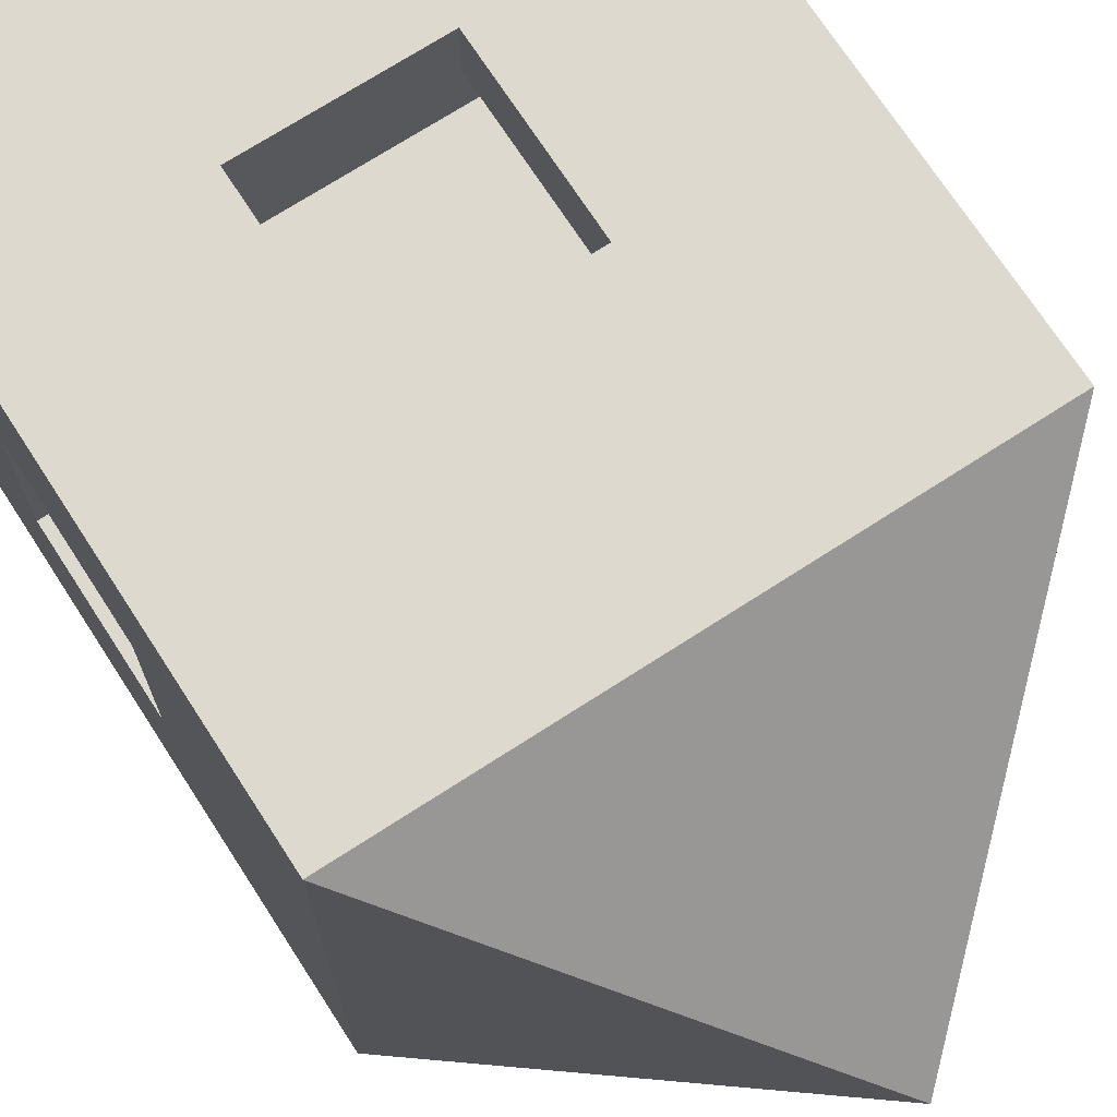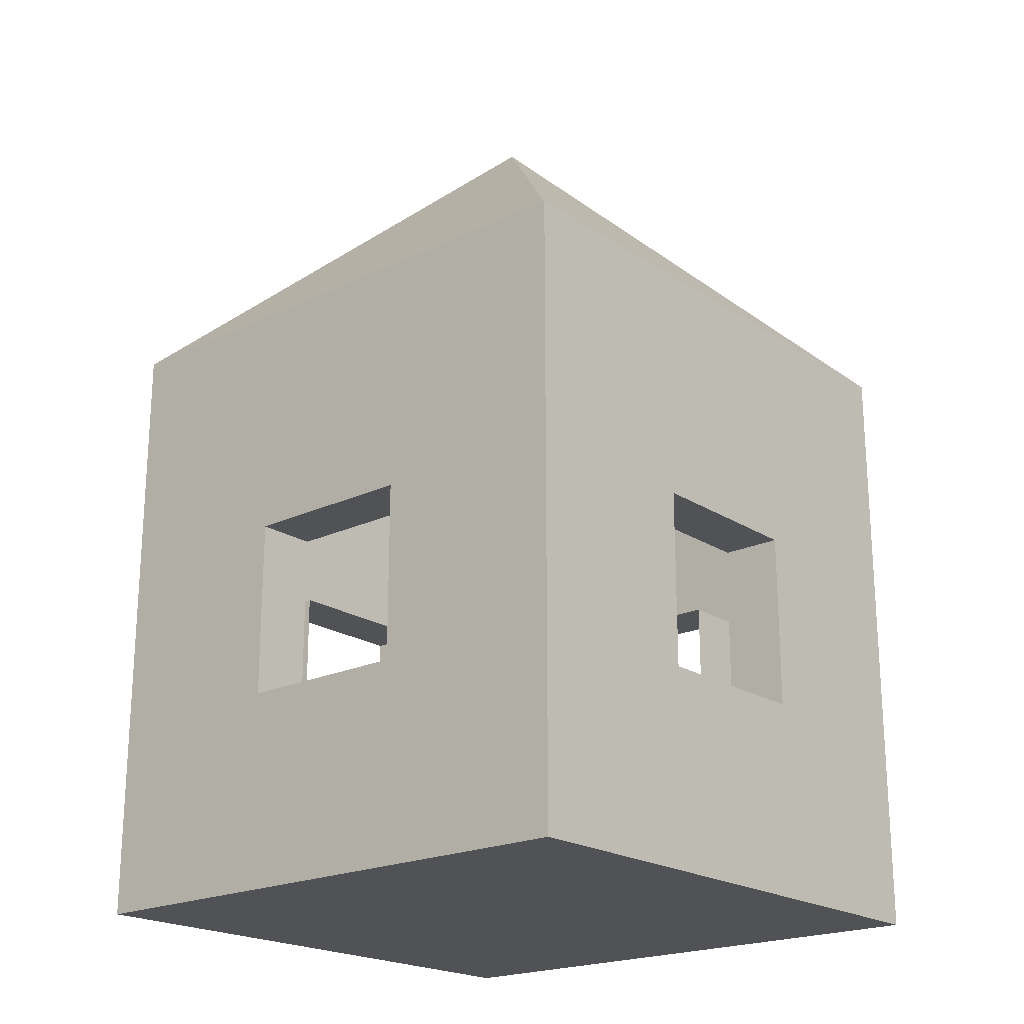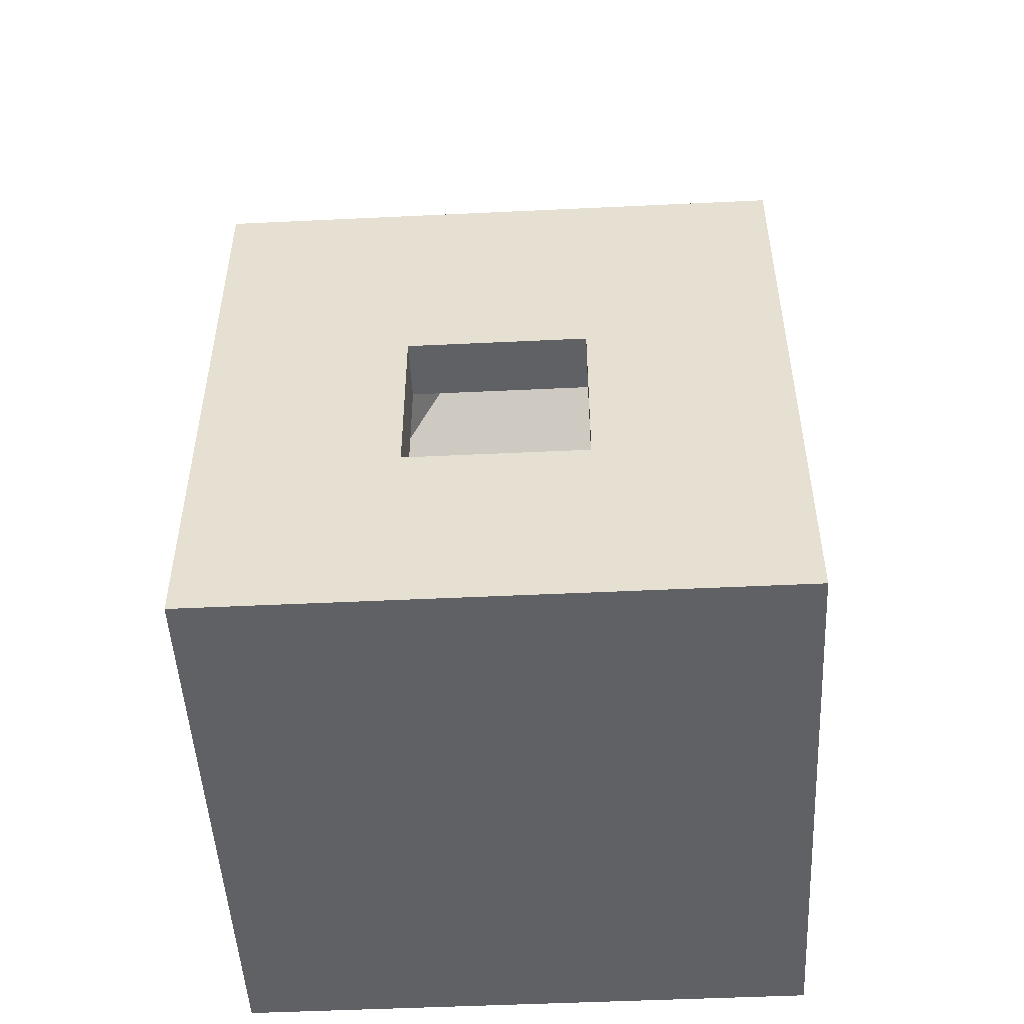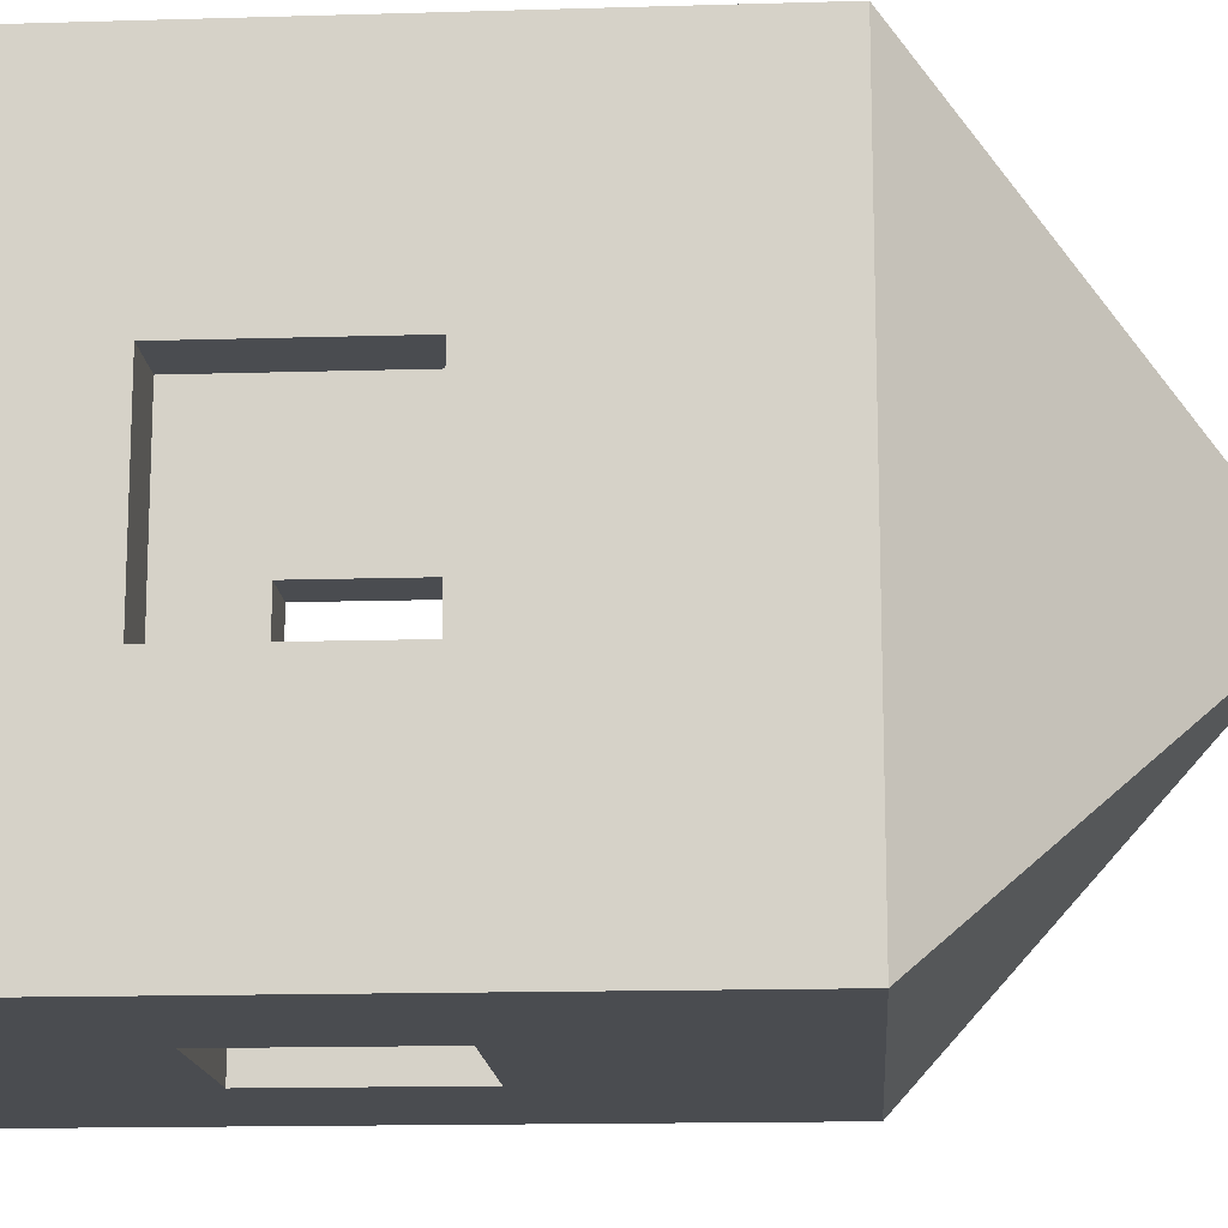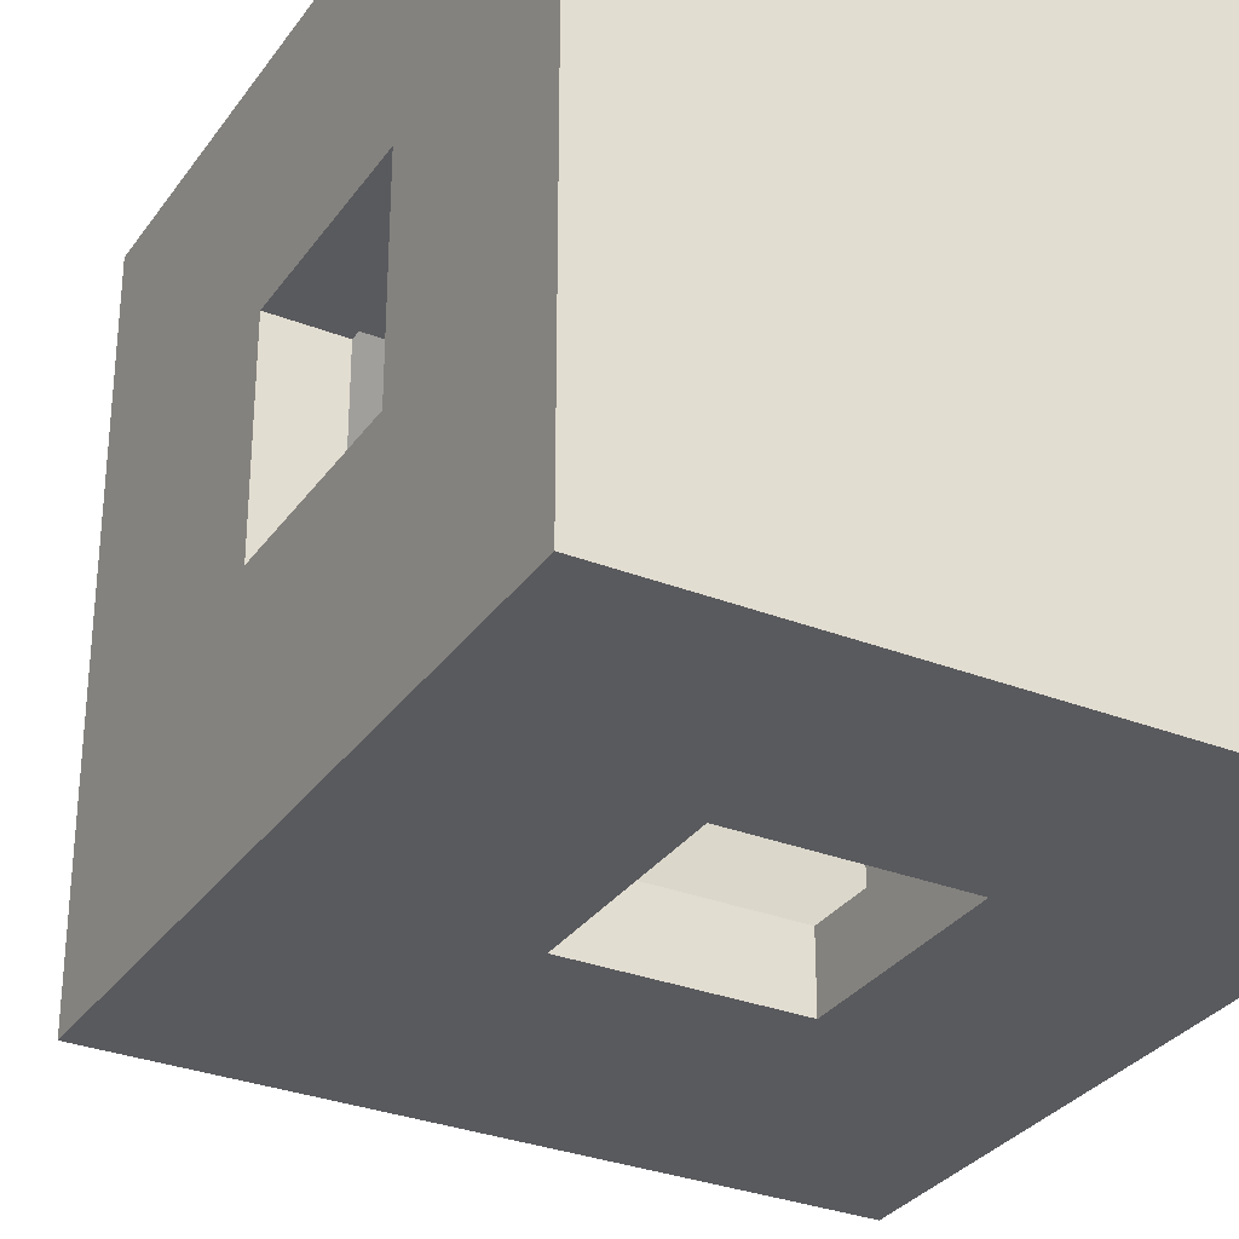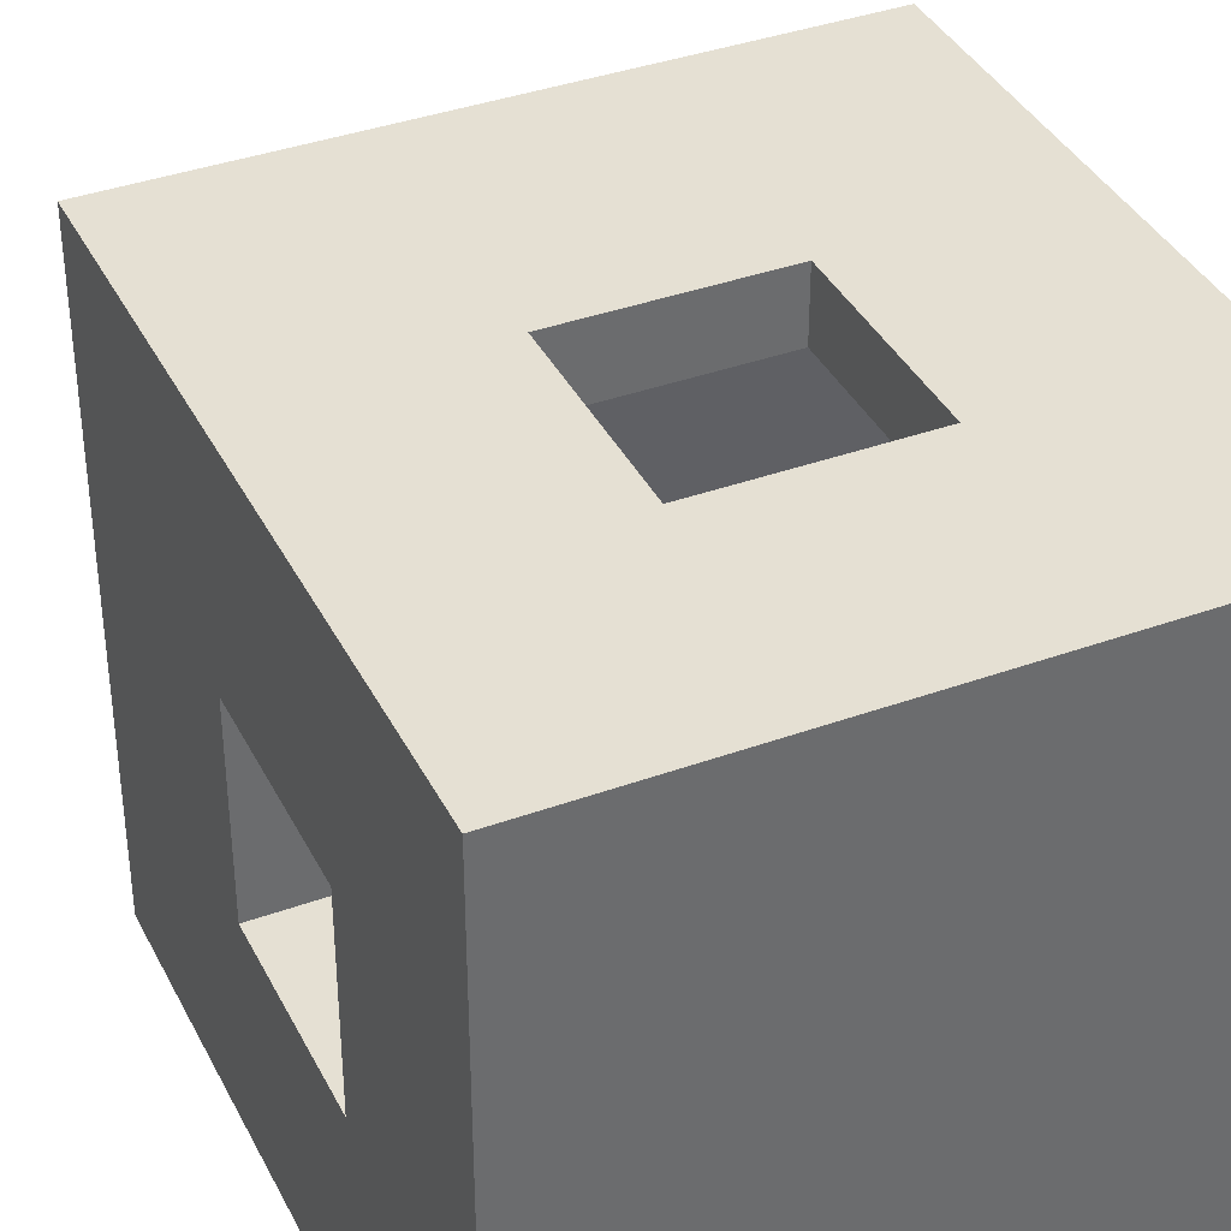
<metadata>
{"format":"obj","ext":"obj","renderer":"f3d","projection":"perspective","resolution":1024,"background":"white","views":[{"elev":71.5,"azim":147.1,"up":"+Z"},{"elev":-20.9,"azim":-49.4,"up":"+Y"},{"elev":-49.9,"azim":-87.0,"up":"+Y"},{"elev":-14.9,"azim":93.7,"up":"+Z"},{"elev":-31.2,"azim":-29.1,"up":"+Z"},{"elev":38.2,"azim":-24.6,"up":"+Z"}]}
</metadata>
<code>
o Cube
v -1 0 1
v -1 2 1
v -1 0 -1
v -1 2 -1
v 1 0 1
v 1 2 1
v 1 0 -1
v 1 2 -1
v -1 2.159 1
v -0 3.159 0
v -0 3.159 -0
v -1 2.159 -1
v 0 3.159 -0
v 1 2.159 -1
v 0 3.159 0
v 1 2.159 1
v -1 0.6889 0.3111
v -1 1.311 0.3111
v -1 1.311 -0.3111
v -1 0.6889 -0.3111
v -0.3111 0.6889 -1
v -0.3111 1.311 -1
v 0.3111 1.311 -1
v 0.3111 0.6889 -1
v 1 0.6889 -0.3111
v 1 1.311 -0.3111
v 1 1.311 0.3111
v 1 0.6889 0.3111
v 0.3111 0.6889 1
v 0.3111 1.311 1
v -0.3111 1.311 1
v -0.3111 0.6889 1
v -0.7893 0.6889 0.3111
v -0.7893 1.311 0.3111
v -0.7893 1.311 -0.3111
v -0.7893 0.6889 -0.3111
v -0.3111 0.6889 -0.7893
v -0.3111 1.311 -0.7893
v 0.3111 1.311 -0.7893
v 0.3111 0.6889 -0.7893
v 0.7893 0.6889 -0.3111
v 0.7893 1.311 -0.3111
v 0.7893 1.311 0.3111
v 0.7893 0.6889 0.3111
v 0.3111 0.6889 0.7893
v 0.3111 1.311 0.7893
v -0.3111 1.311 0.7893
v -0.3111 0.6889 0.7893
f 7 1 3
f 6 9 2
f 13 10 15
f 4 14 8
f 8 16 6
f 10 12 9
f 11 14 12
f 13 16 14
f 15 9 16
f 2 12 4
f 2 17 1
f 4 18 2
f 3 19 4
f 1 20 3
f 4 21 3
f 8 22 4
f 7 23 8
f 3 24 7
f 8 25 7
f 6 26 8
f 5 27 6
f 7 28 5
f 6 29 5
f 2 30 6
f 1 31 2
f 5 32 1
f 34 17 18
f 35 18 19
f 36 19 20
f 33 20 17
f 38 21 22
f 39 22 23
f 40 23 24
f 37 24 21
f 42 25 26
f 43 26 27
f 44 27 28
f 41 28 25
f 46 29 30
f 47 30 31
f 48 31 32
f 45 32 29
f 7 5 1
f 6 16 9
f 13 11 10
f 4 12 14
f 8 14 16
f 10 11 12
f 11 13 14
f 13 15 16
f 15 10 9
f 2 9 12
f 2 18 17
f 4 19 18
f 3 20 19
f 1 17 20
f 4 22 21
f 8 23 22
f 7 24 23
f 3 21 24
f 8 26 25
f 6 27 26
f 5 28 27
f 7 25 28
f 6 30 29
f 2 31 30
f 1 32 31
f 5 29 32
f 34 33 17
f 35 34 18
f 36 35 19
f 33 36 20
f 38 37 21
f 39 38 22
f 40 39 23
f 37 40 24
f 42 41 25
f 43 42 26
f 44 43 27
f 41 44 28
f 46 45 29
f 47 46 30
f 48 47 31
f 45 48 32

</code>
